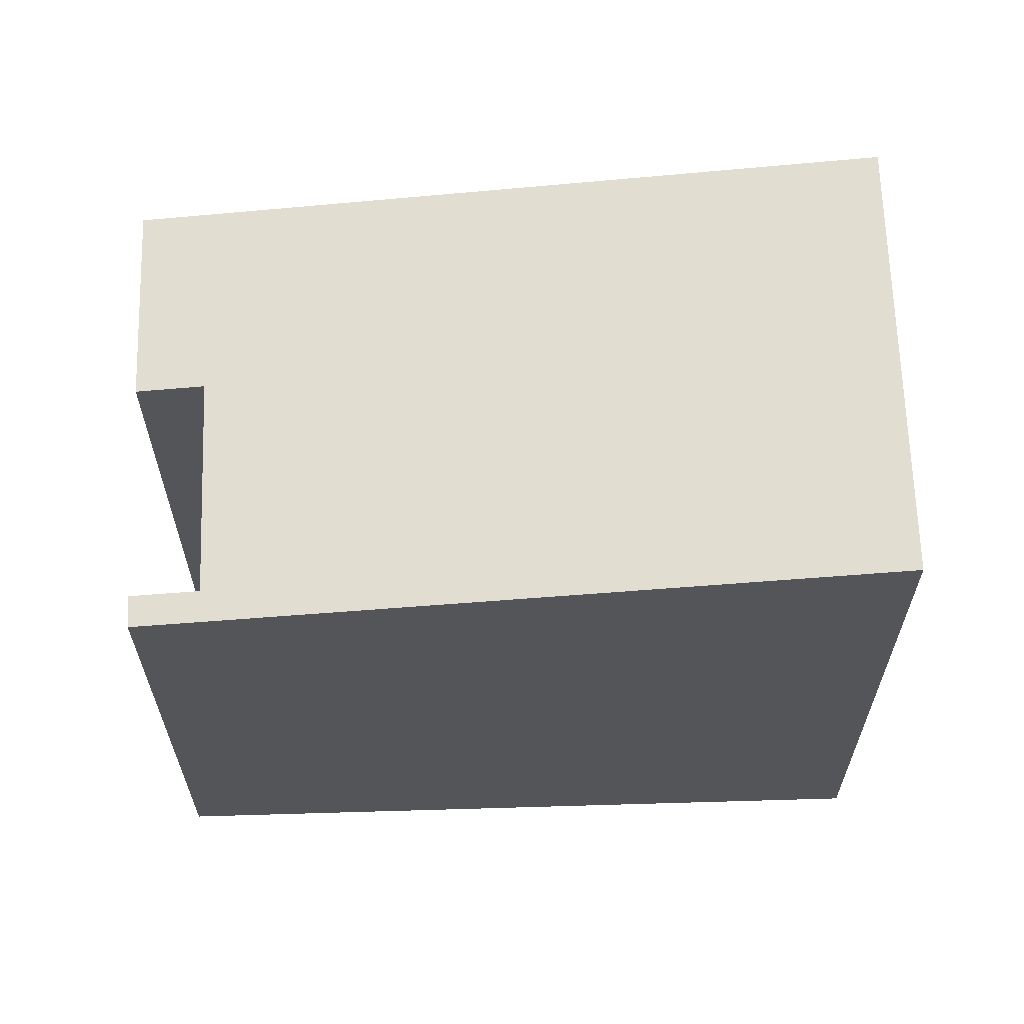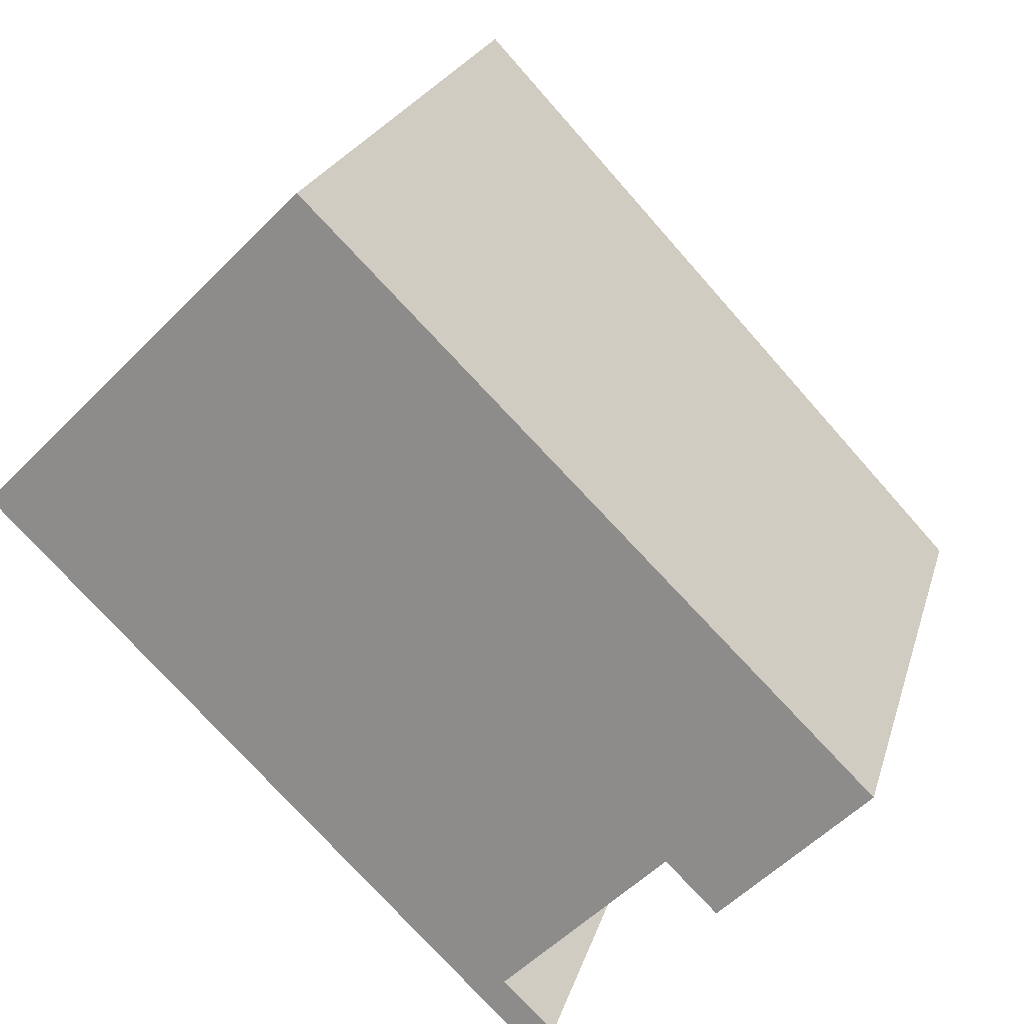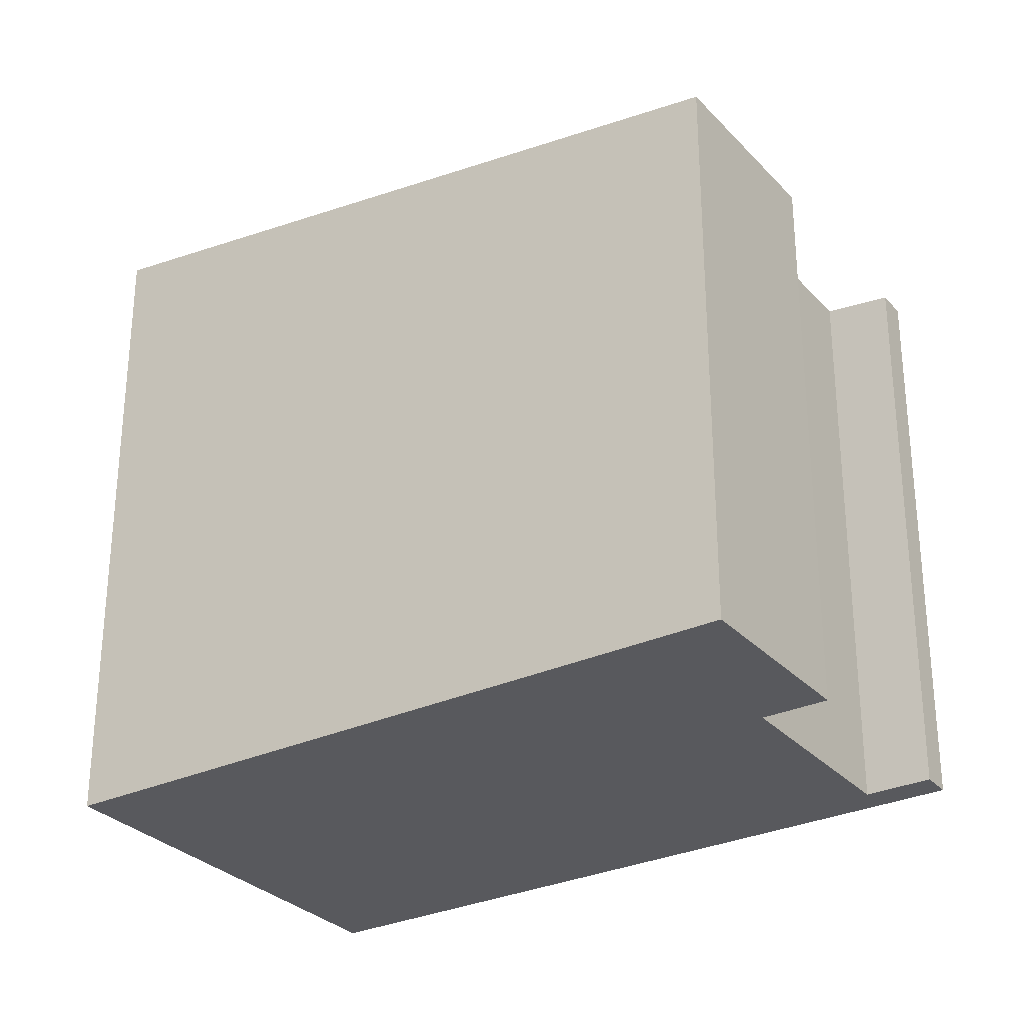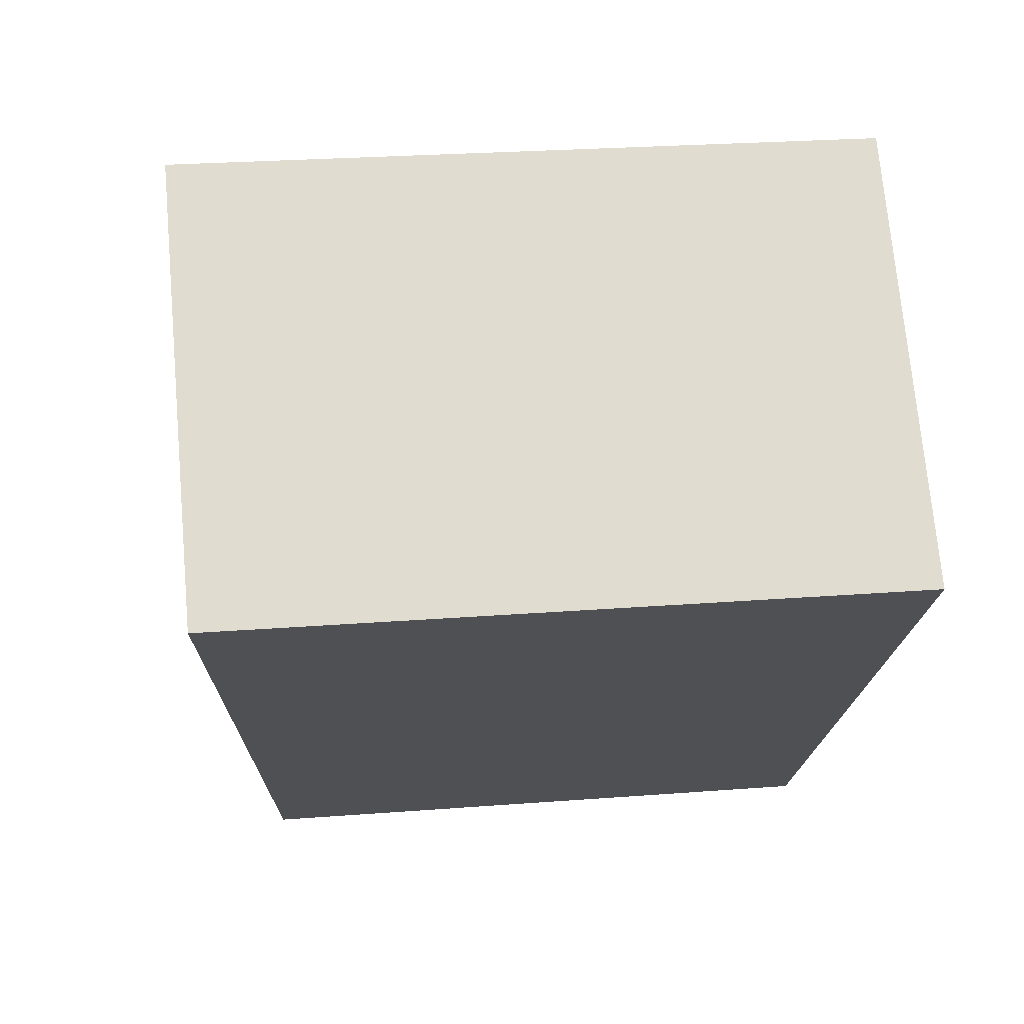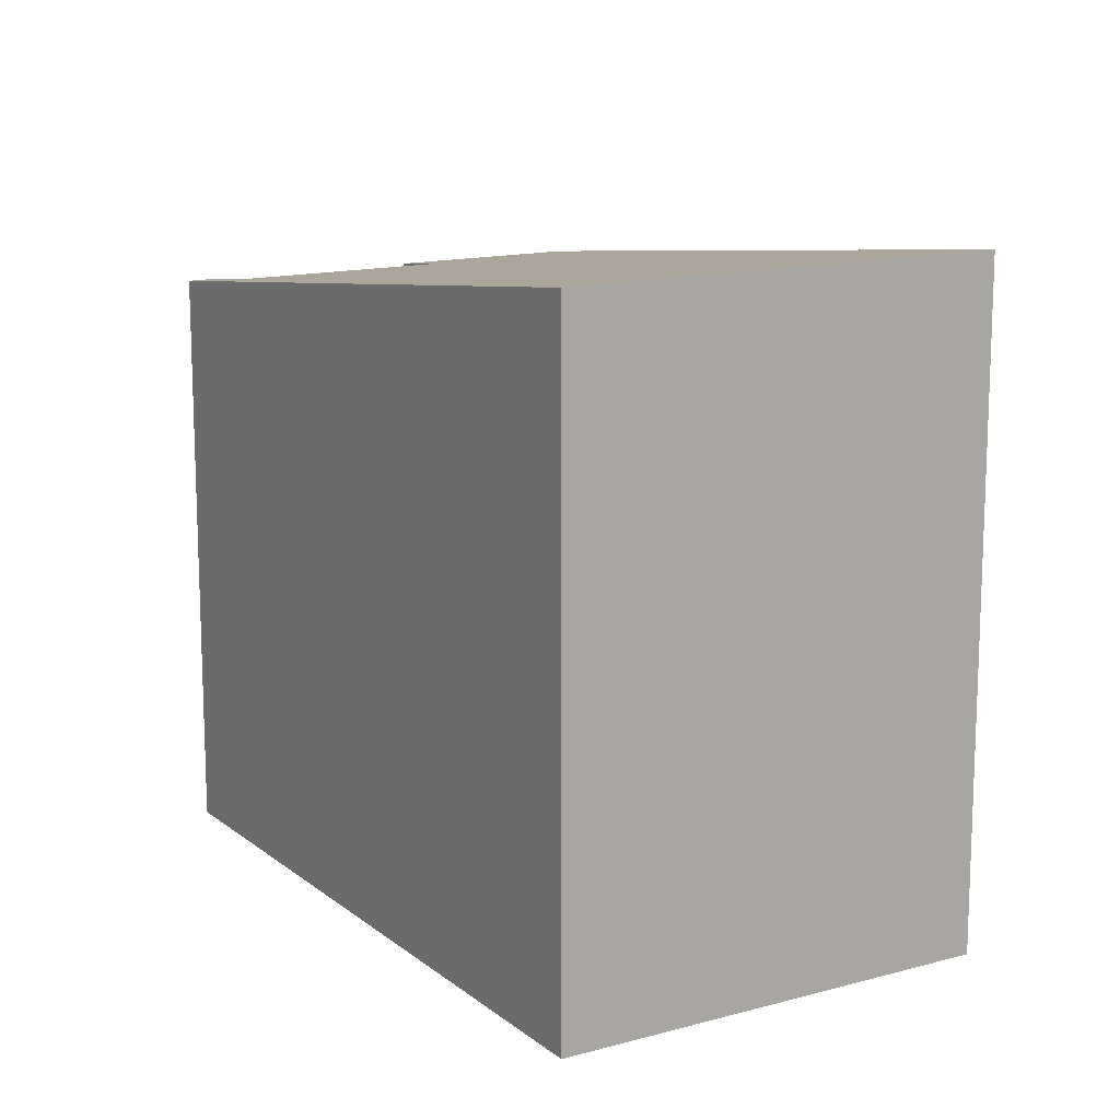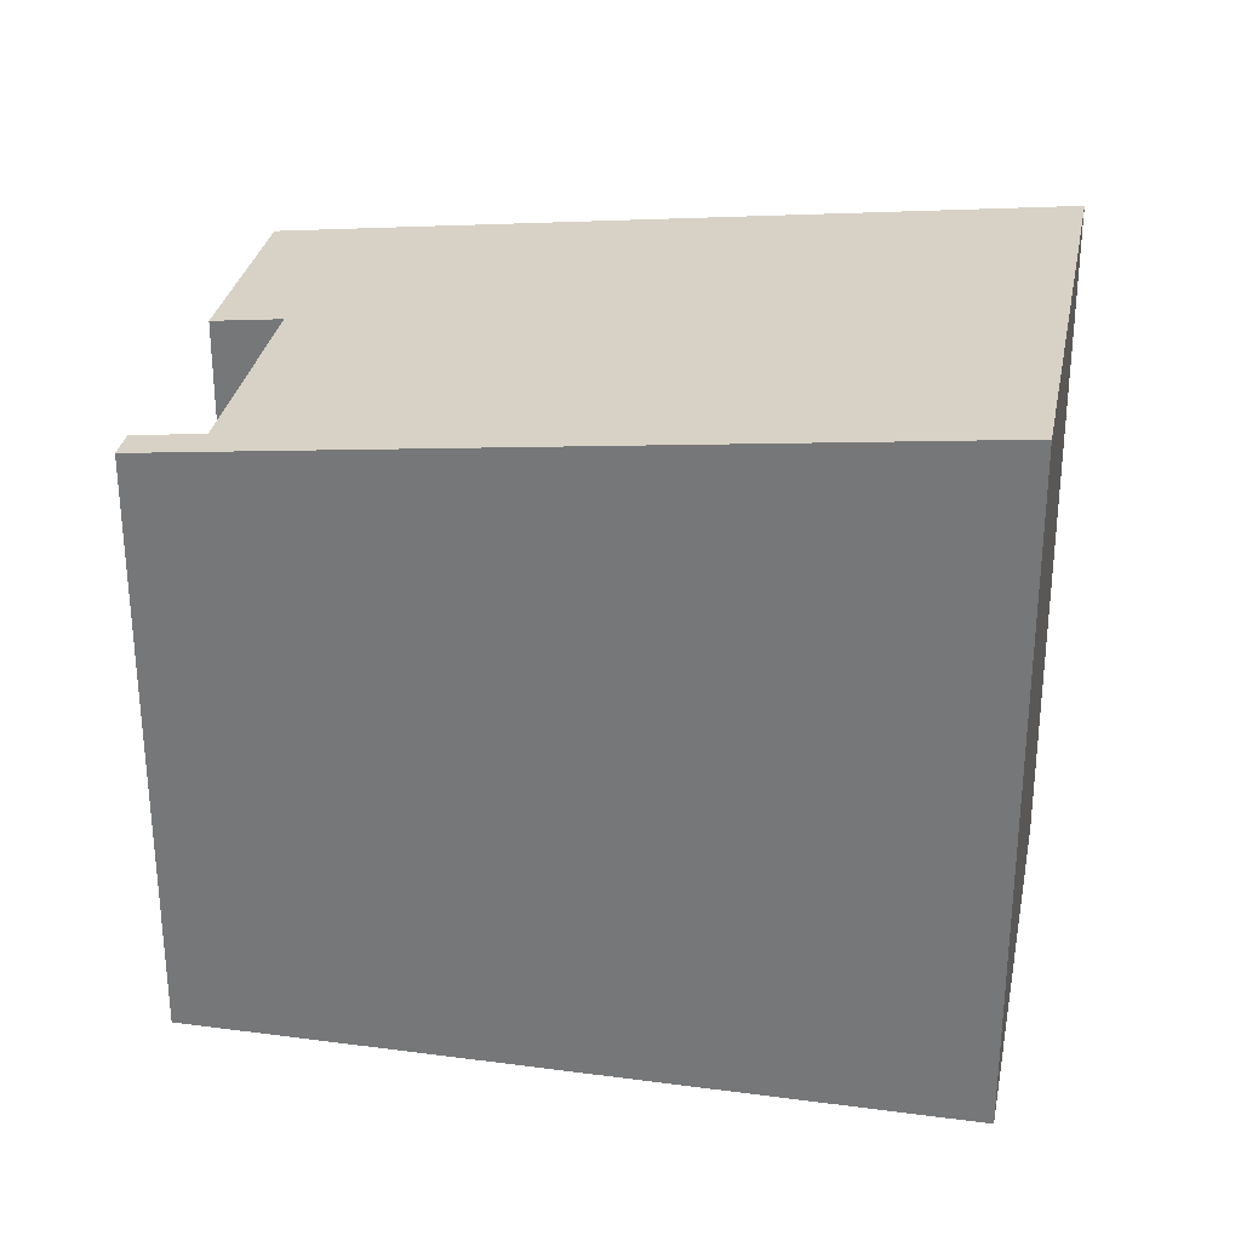
<metadata>
{"format":"obj","ext":"obj","renderer":"f3d","projection":"perspective","resolution":1024,"background":"white","views":[{"elev":65.1,"azim":-137.0,"up":"+Y"},{"elev":22.3,"azim":14.6,"up":"+Z"},{"elev":-29.8,"azim":78.6,"up":"+Y"},{"elev":25.2,"azim":-97.2,"up":"+Z"},{"elev":14.1,"azim":-76.6,"up":"+Y"},{"elev":31.1,"azim":-124.5,"up":"+Y"}]}
</metadata>
<code>
v  12.26 8.449 -2.944
v  4.472 9.686 4.509
v  4.591 9.686 4.629
v  0 9.686 5.931e-16
v  9.538 8.562 -4.295
v  10.25 8.447 -4.998
v  7.283 8.563 -6.556
v  7.664 8.449 -7.585
v  7.994 8.448 -7.259
v  7.664 4.644e-16 -7.585
v  7.994 4.445e-16 -7.259
v  12.26 1.803e-16 -2.944
v  10.25 3.06e-16 -4.998
v  7.283 4.014e-16 -6.556
v  9.538 2.63e-16 -4.295
v  0 0 0
v  4.591 -2.834e-16 4.629
v  4.472 -2.761e-16 4.509
g defaultobject
f 1 2 3
f 2 1 4
f 4 1 5
f 5 1 6
f 4 7 8
f 7 4 5
f 8 7 9
f 9 10 8
f 10 9 11
f 12 6 1
f 6 12 13
f 5 14 7
f 14 5 15
f 8 16 4
f 16 8 10
f 6 15 5
f 15 6 13
f 16 2 4
f 2 16 3
f 3 16 17
f 17 16 18
f 17 1 3
f 1 17 12
f 14 9 7
f 9 14 11
f 16 14 18
f 14 16 10
f 18 14 17
f 14 10 11
f 17 15 12
f 15 17 14
f 12 15 13

</code>
